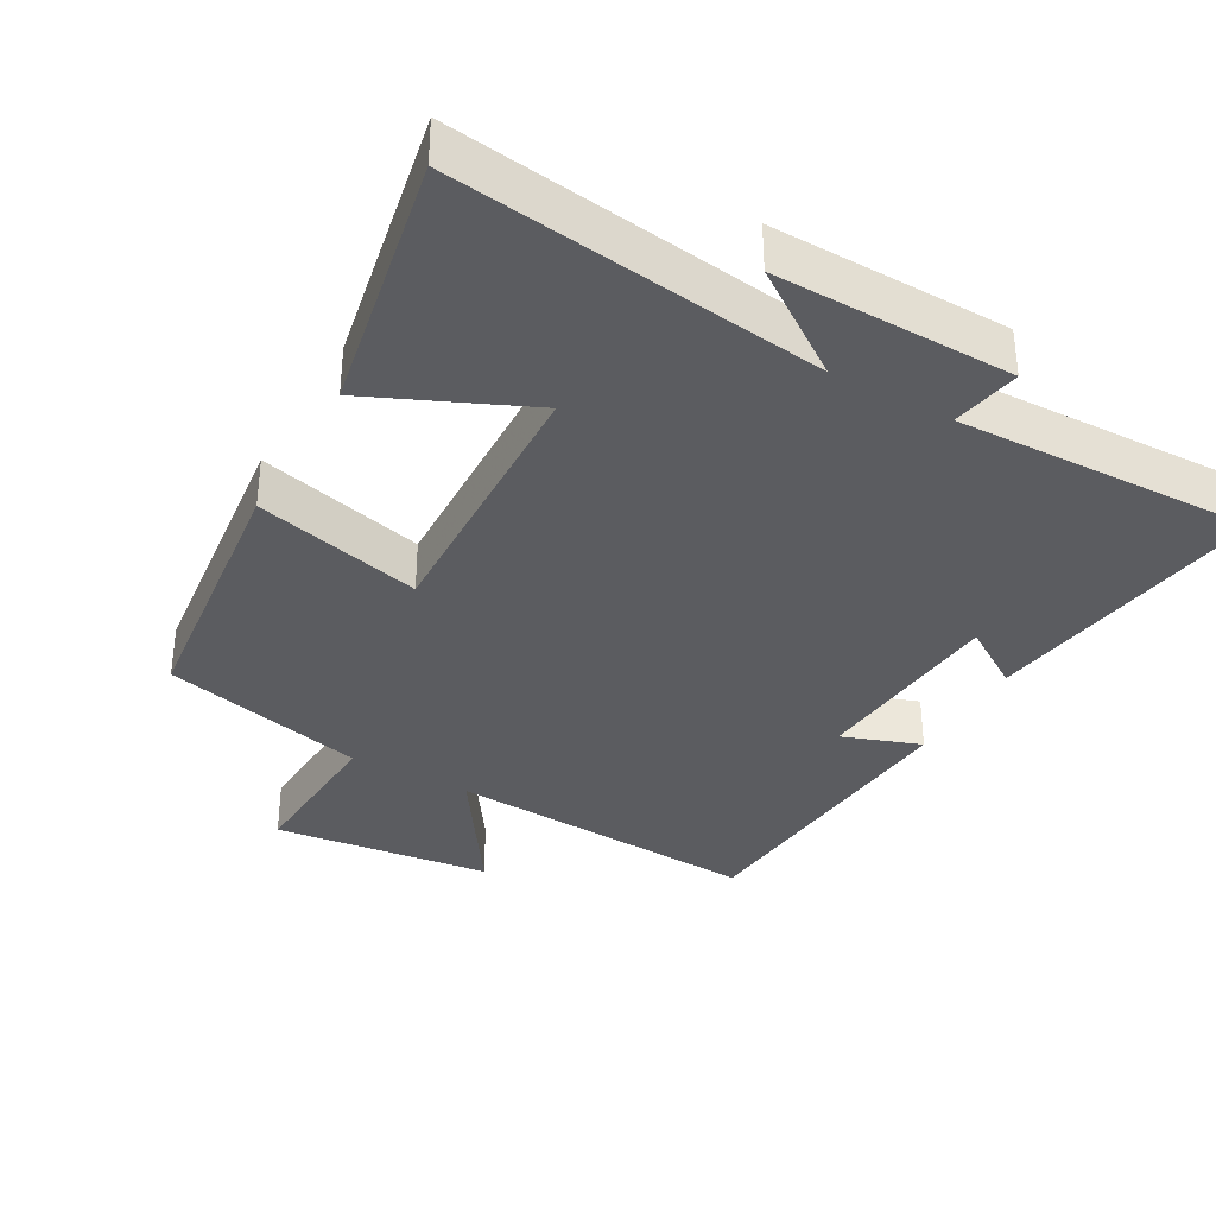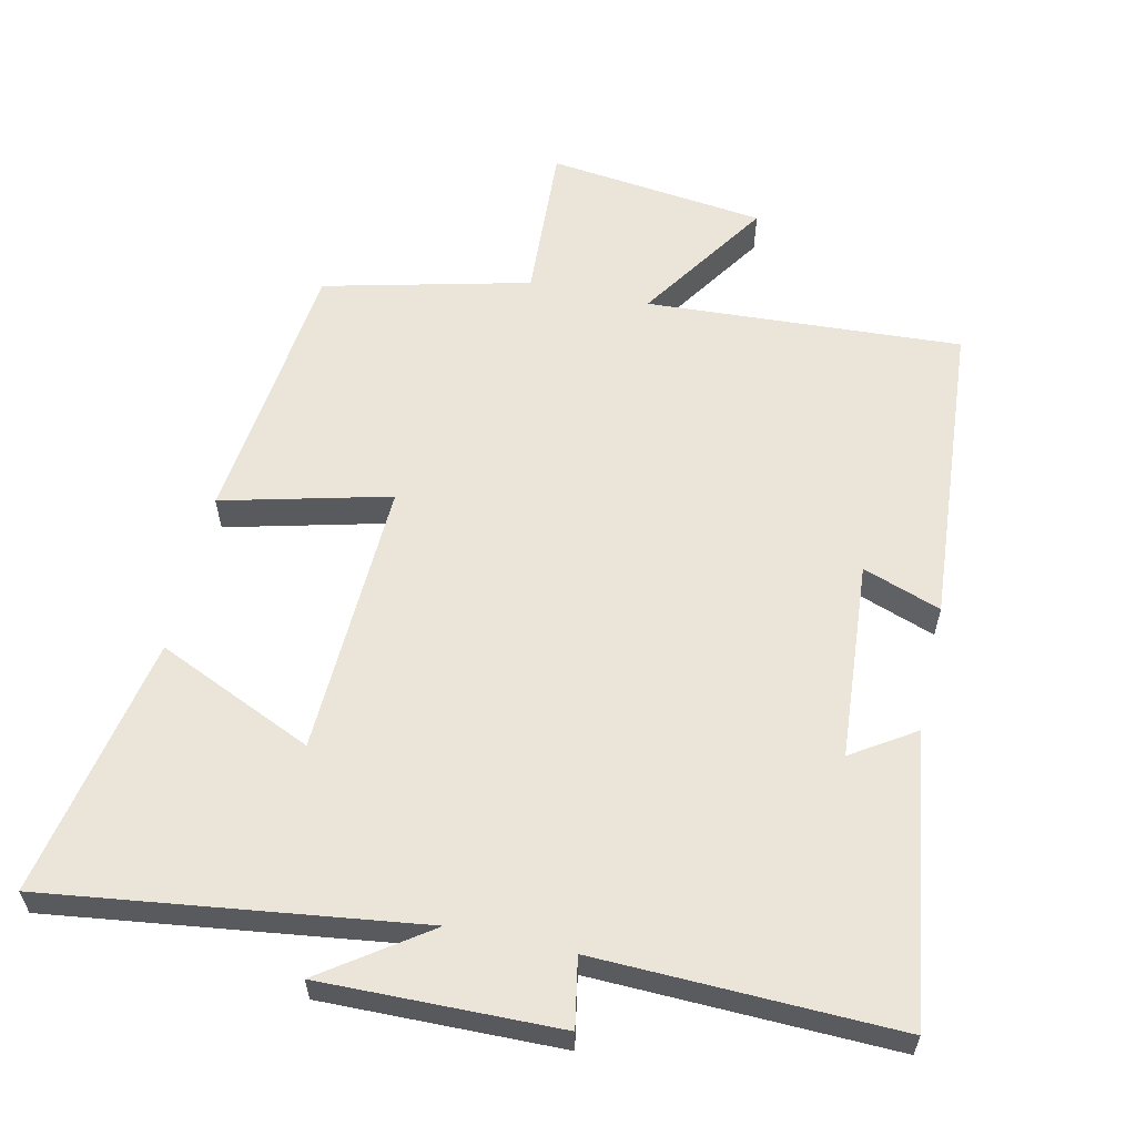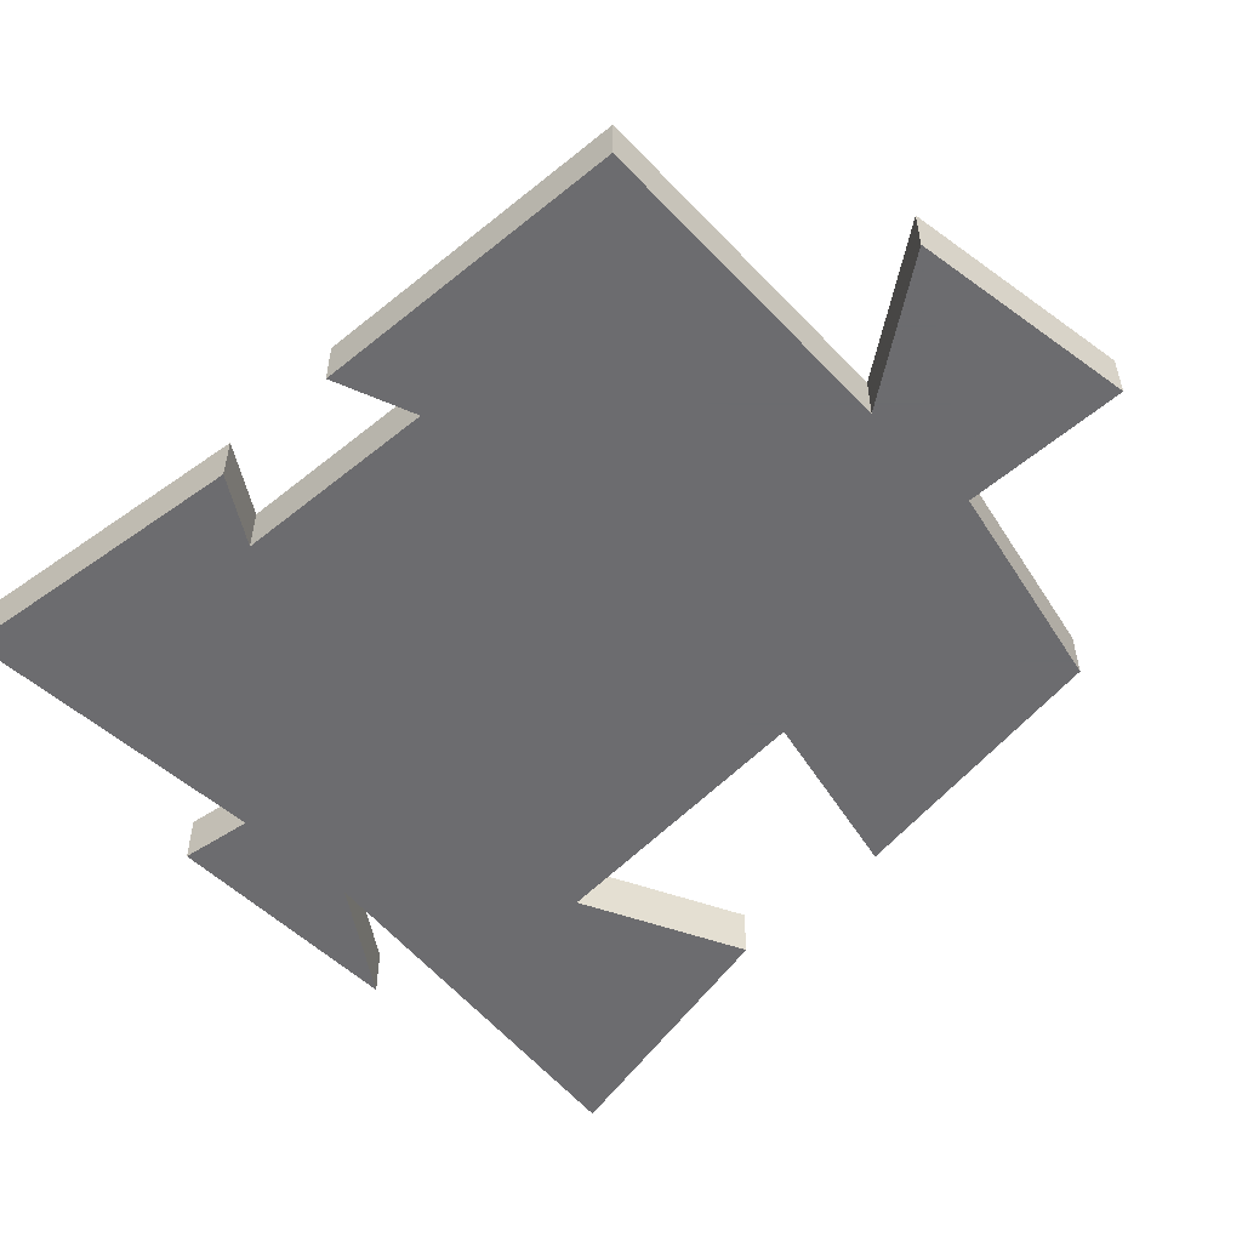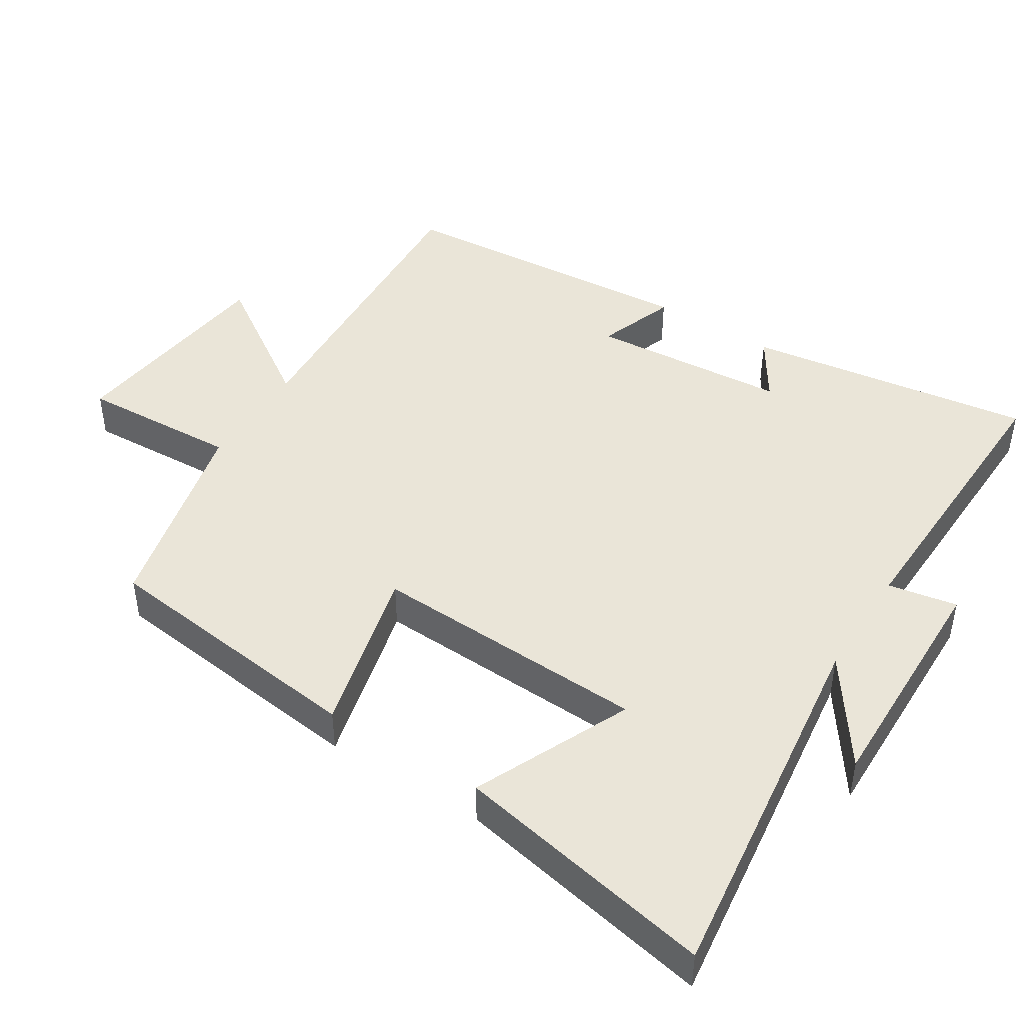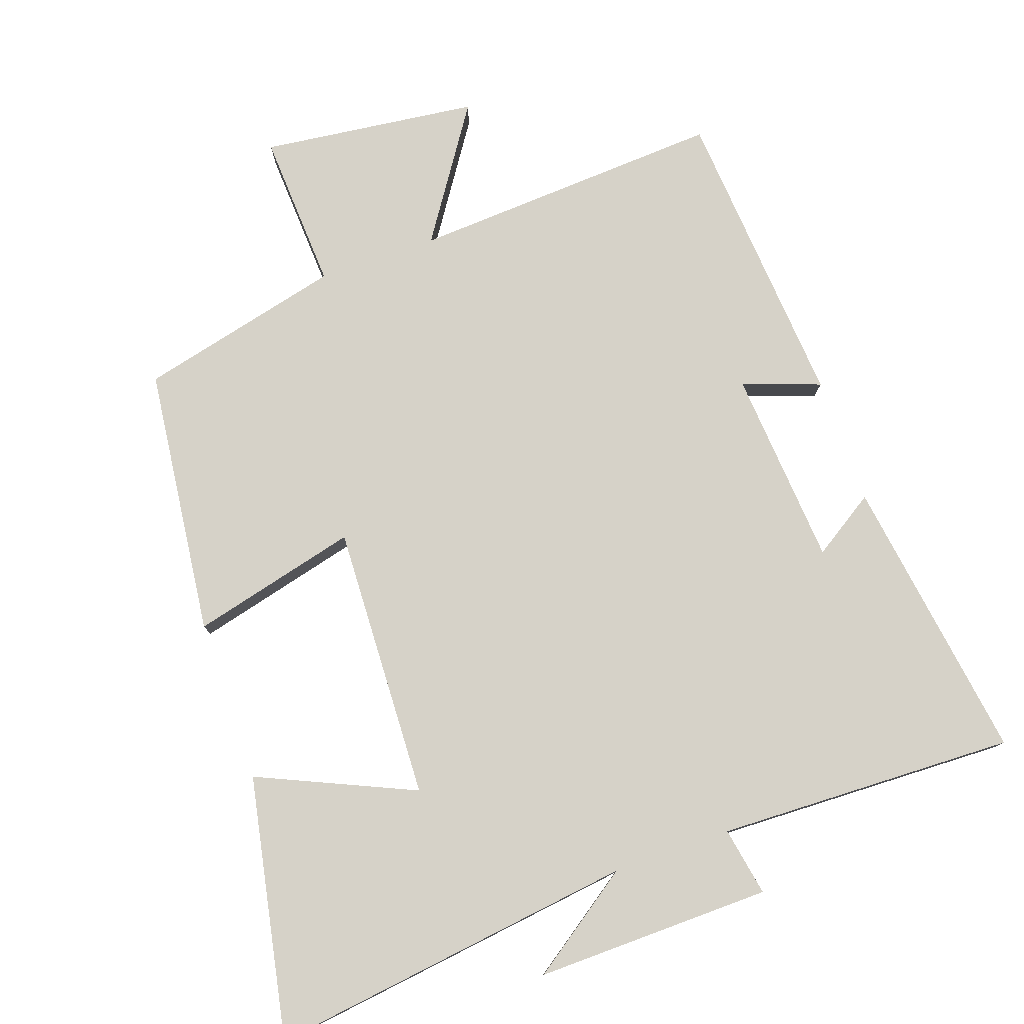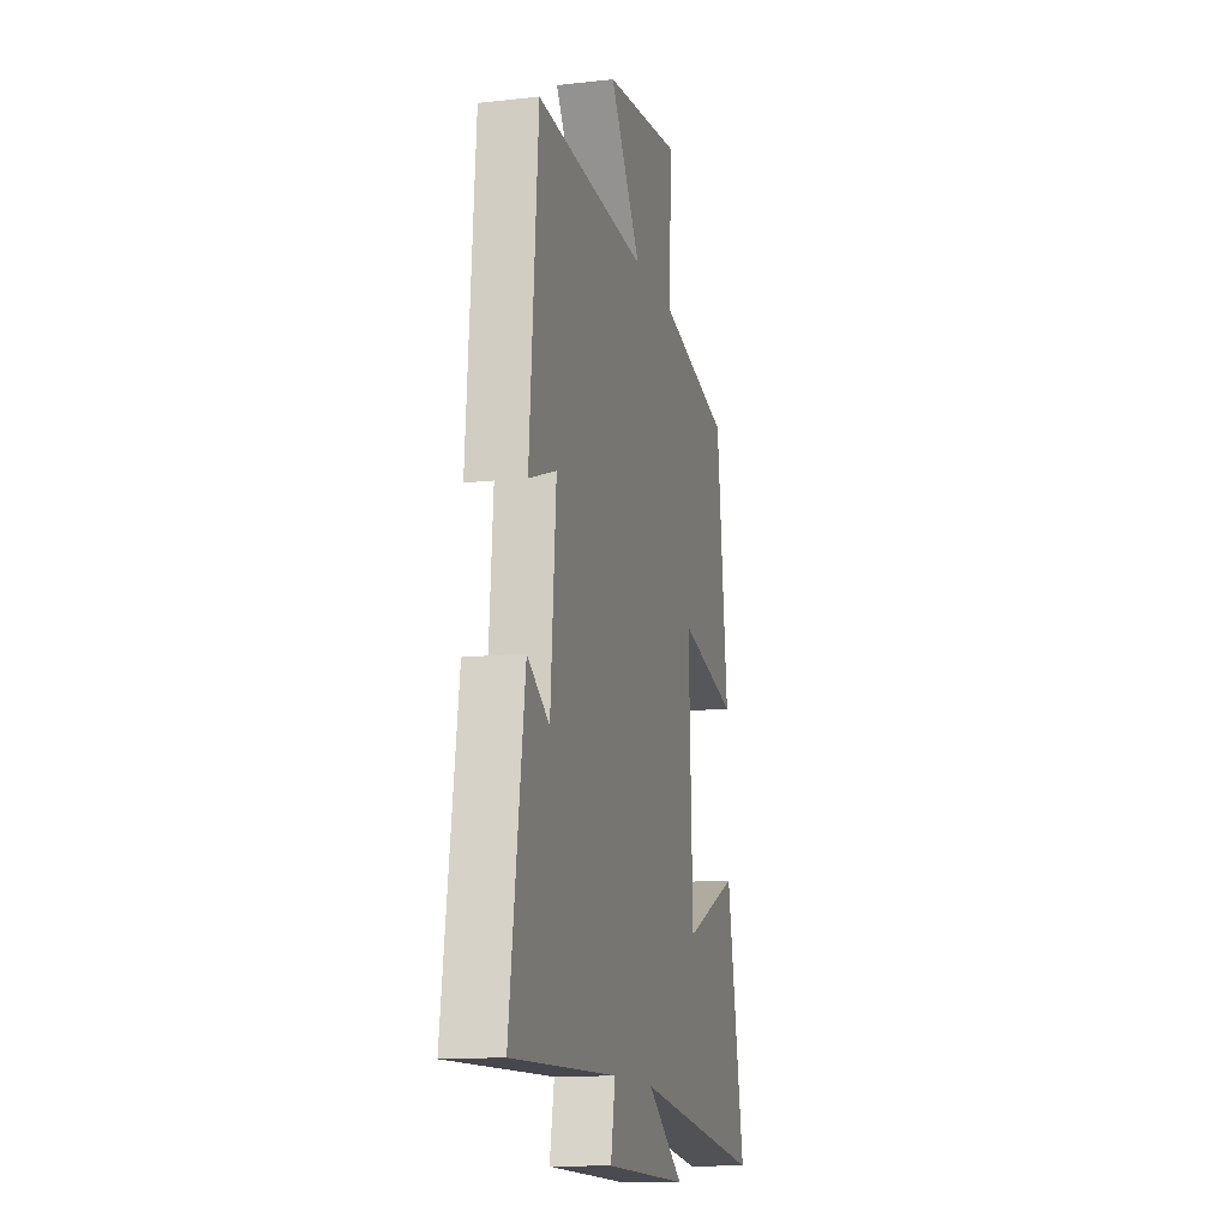
<metadata>
{"format":"obj","ext":"obj","renderer":"f3d","projection":"perspective","resolution":1024,"background":"white","views":[{"elev":-35.3,"azim":150.5,"up":"+Y"},{"elev":59.3,"azim":-167.5,"up":"+Y"},{"elev":-53.8,"azim":-44.7,"up":"+Y"},{"elev":45.2,"azim":122.4,"up":"+Y"},{"elev":78.1,"azim":160.7,"up":"+Y"},{"elev":-13.5,"azim":-75.9,"up":"+Z"}]}
</metadata>
<code>
v 0.574 0.07 -0.57
v 0.042 0.07 -0.5
v 0.192 0.07 -0.605
v -0.148 0.07 -0.599
v -0.13 0.07 -0.5
v -0.56 0.07 -0.513
v -0.5 0.07 -0.1
v -0.41 0.07 -0.158
v -0.388 0.07 0.126
v -0.5 0.07 0.086
v -0.466 0.07 0.526
v -0.014 0.07 0.5
v -0.14 0.07 0.689
v 0.172 0.07 0.727
v 0.16 0.07 0.5
v 0.454 0.07 0.429
v 0.5 0.07 0.041
v 0.26 0.07 0.101
v 0.276 0.07 -0.295
v 0.5 0.07 -0.195
v 0.574 0 -0.57
v 0.042 0 -0.5
v 0.192 0 -0.605
v -0.148 0 -0.599
v -0.13 0 -0.5
v -0.56 0 -0.513
v -0.5 0 -0.1
v -0.41 0 -0.158
v -0.388 0 0.126
v -0.5 0 0.086
v -0.466 0 0.526
v -0.014 0 0.5
v -0.14 0 0.689
v 0.172 0 0.727
v 0.16 0 0.5
v 0.454 0 0.429
v 0.5 0 0.041
v 0.26 0 0.101
v 0.276 0 -0.295
v 0.5 0 -0.195
f 19 20 1 2
f 18 19 2
f 15 16 17 18
f 15 18 2
f 12 13 14 15
f 12 15 2
f 9 10 11 12
f 8 9 12 2
f 5 6 7 8
f 5 8 2
f 2 3 4 5
f 22 21 40 39
f 22 39 38
f 38 37 36 35
f 22 38 35
f 35 34 33 32
f 22 35 32
f 32 31 30 29
f 22 32 29 28
f 28 27 26 25
f 22 28 25
f 25 24 23 22
f 1 21 22 2
f 2 22 23 3
f 3 23 24 4
f 4 24 25 5
f 5 25 26 6
f 6 26 27 7
f 7 27 28 8
f 8 28 29 9
f 9 29 30 10
f 10 30 31 11
f 11 31 32 12
f 12 32 33 13
f 13 33 34 14
f 14 34 35 15
f 15 35 36 16
f 16 36 37 17
f 17 37 38 18
f 18 38 39 19
f 19 39 40 20
f 20 40 21 1

</code>
